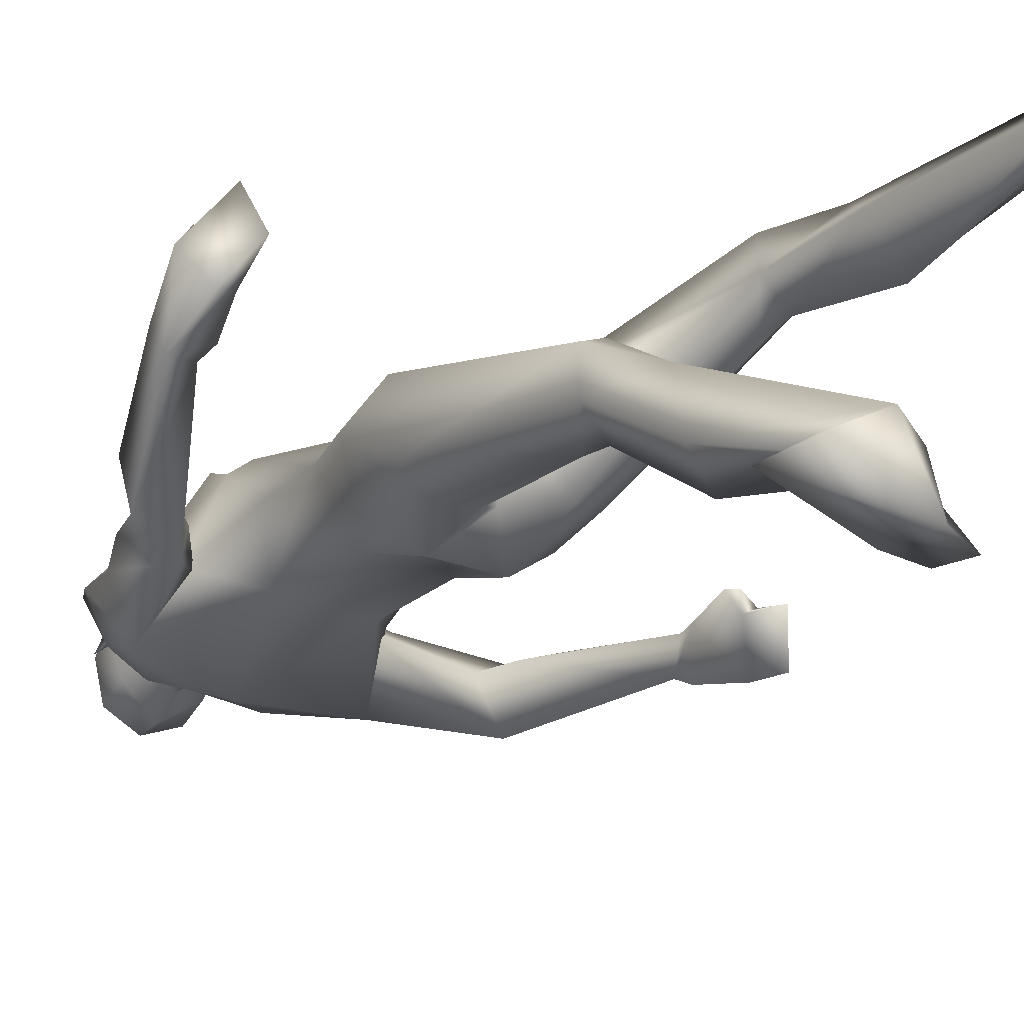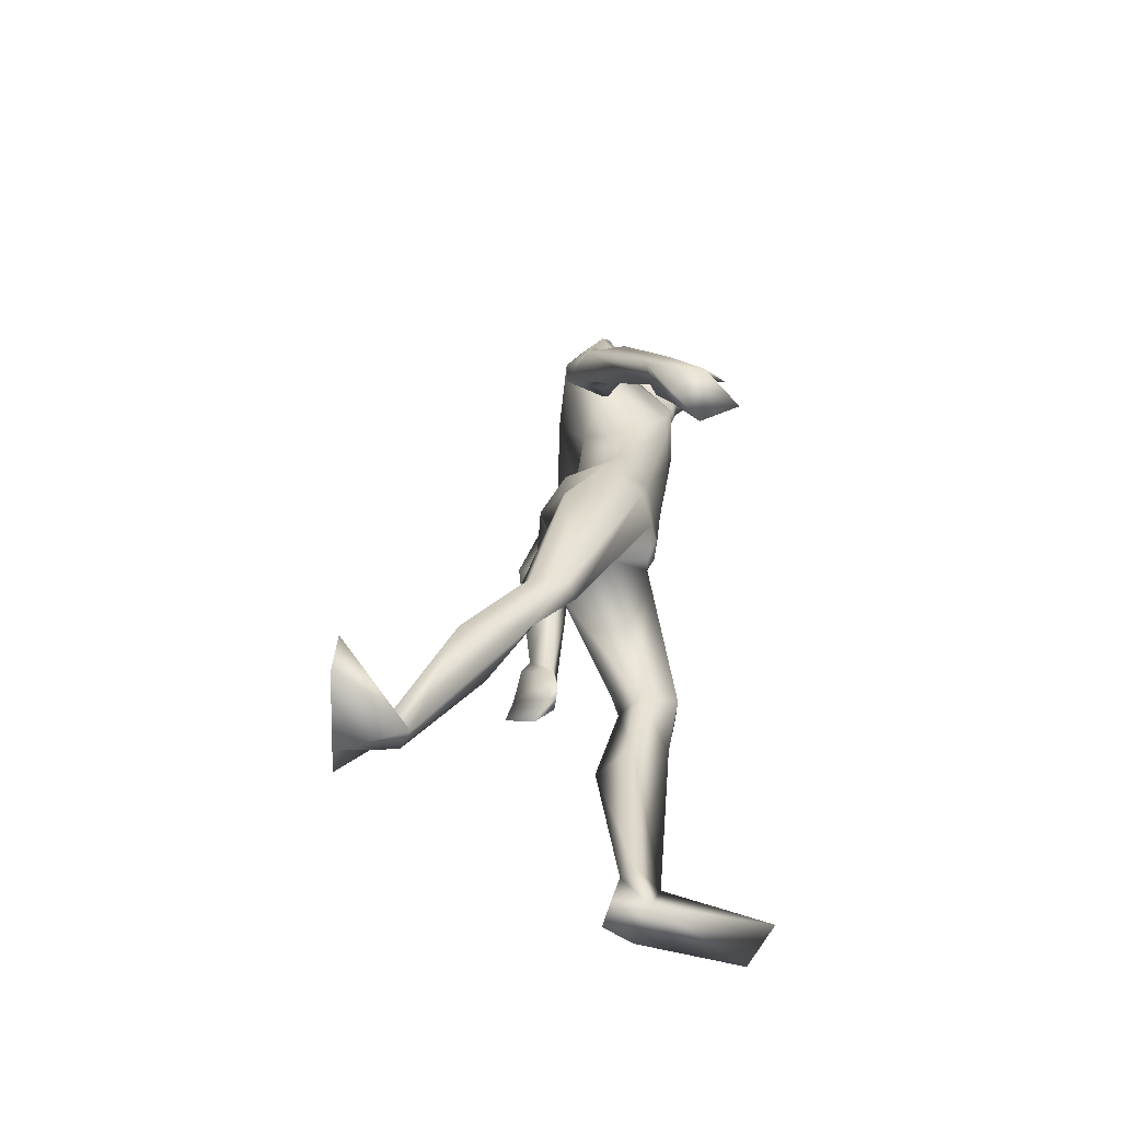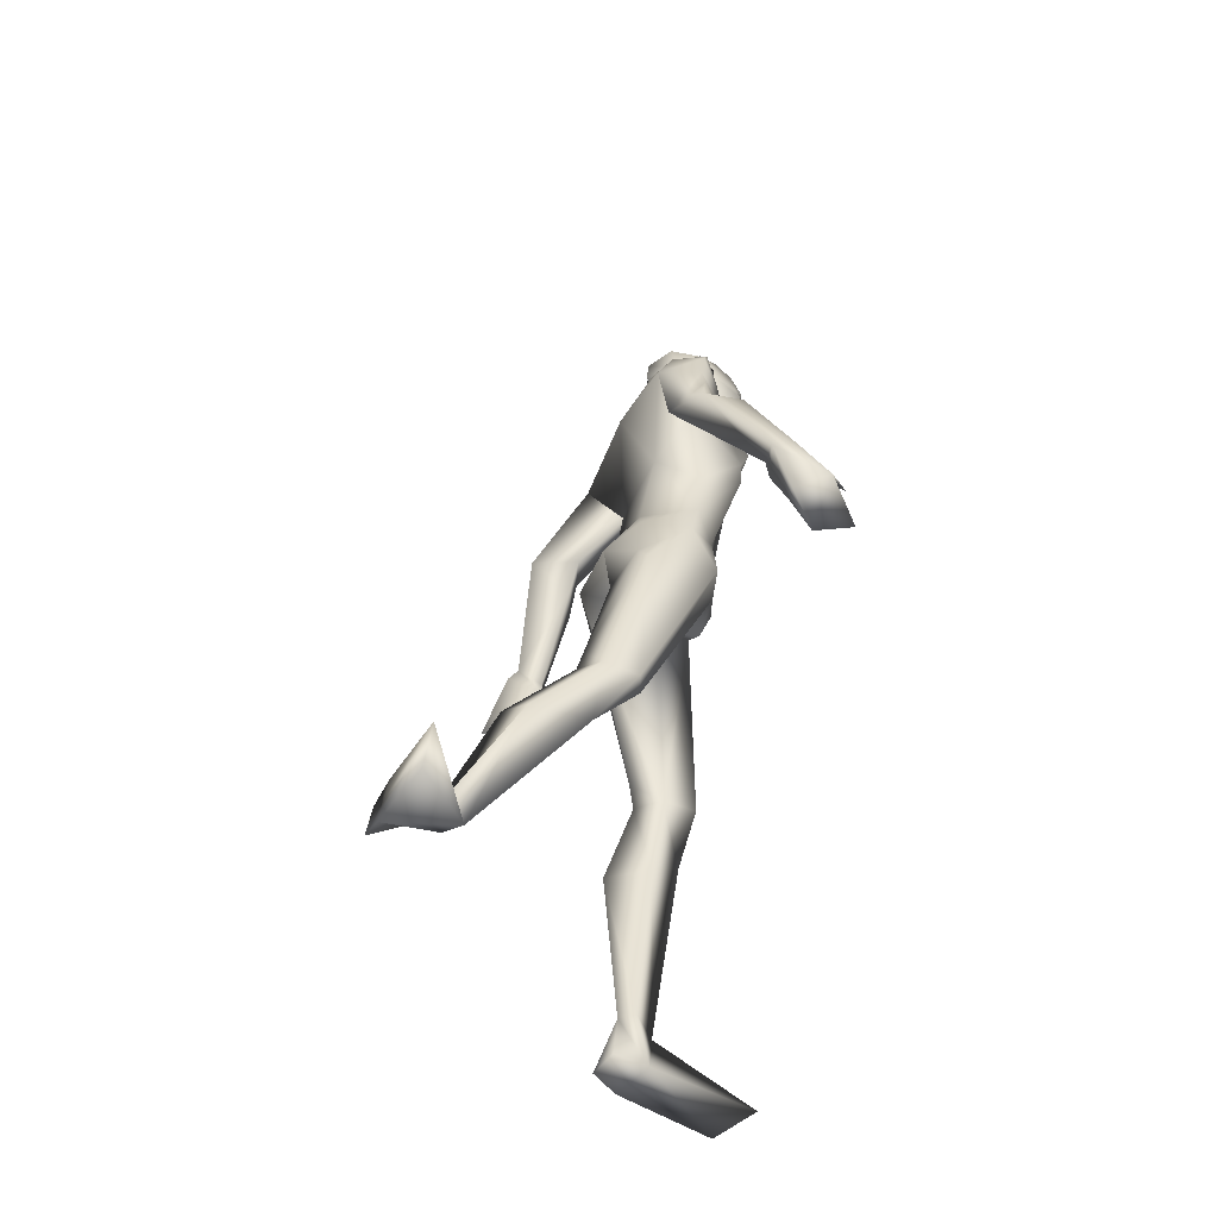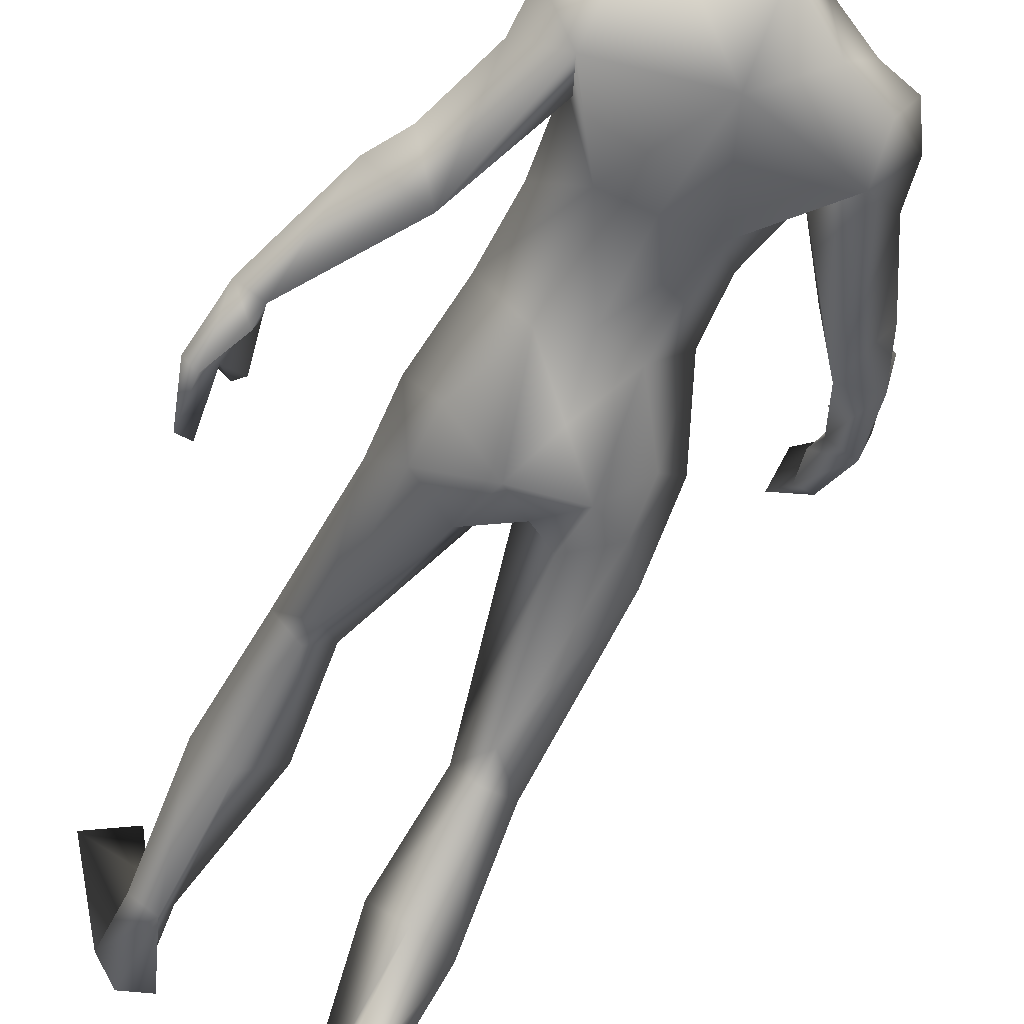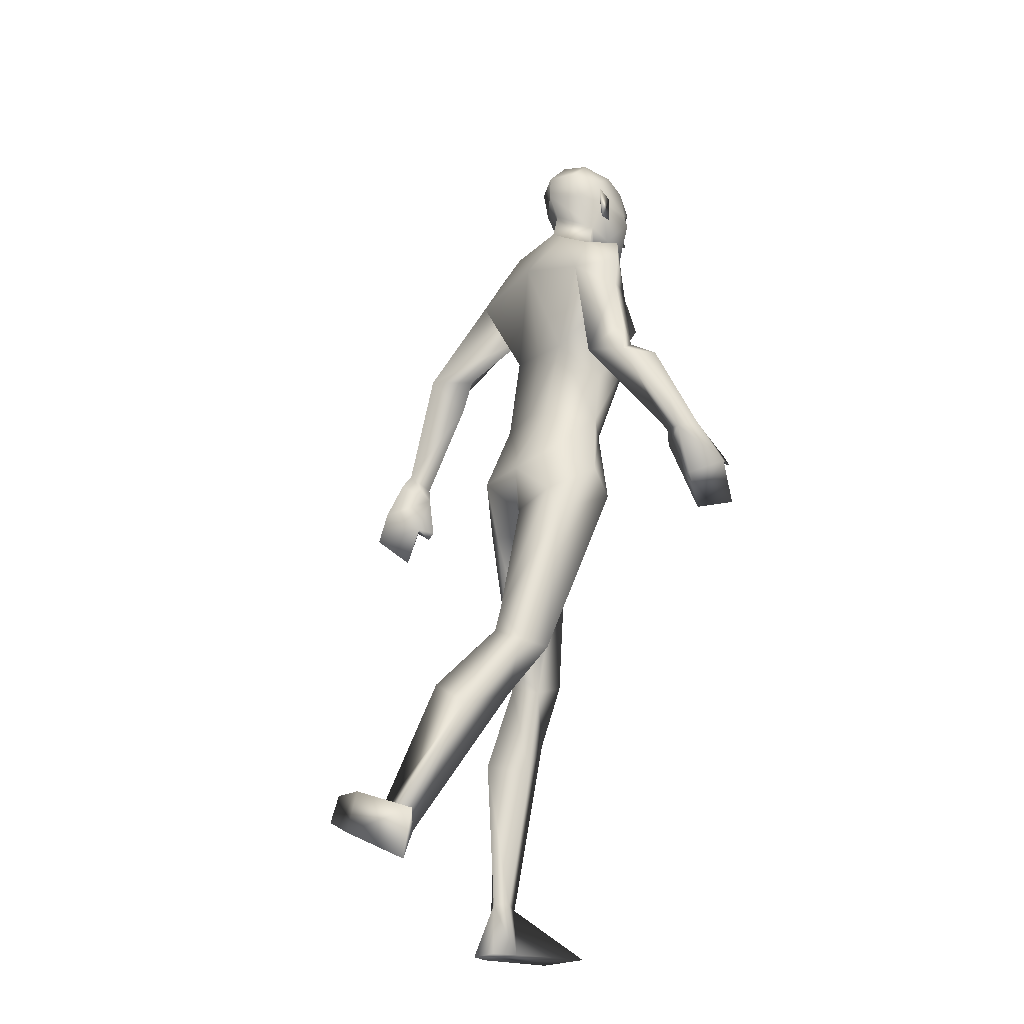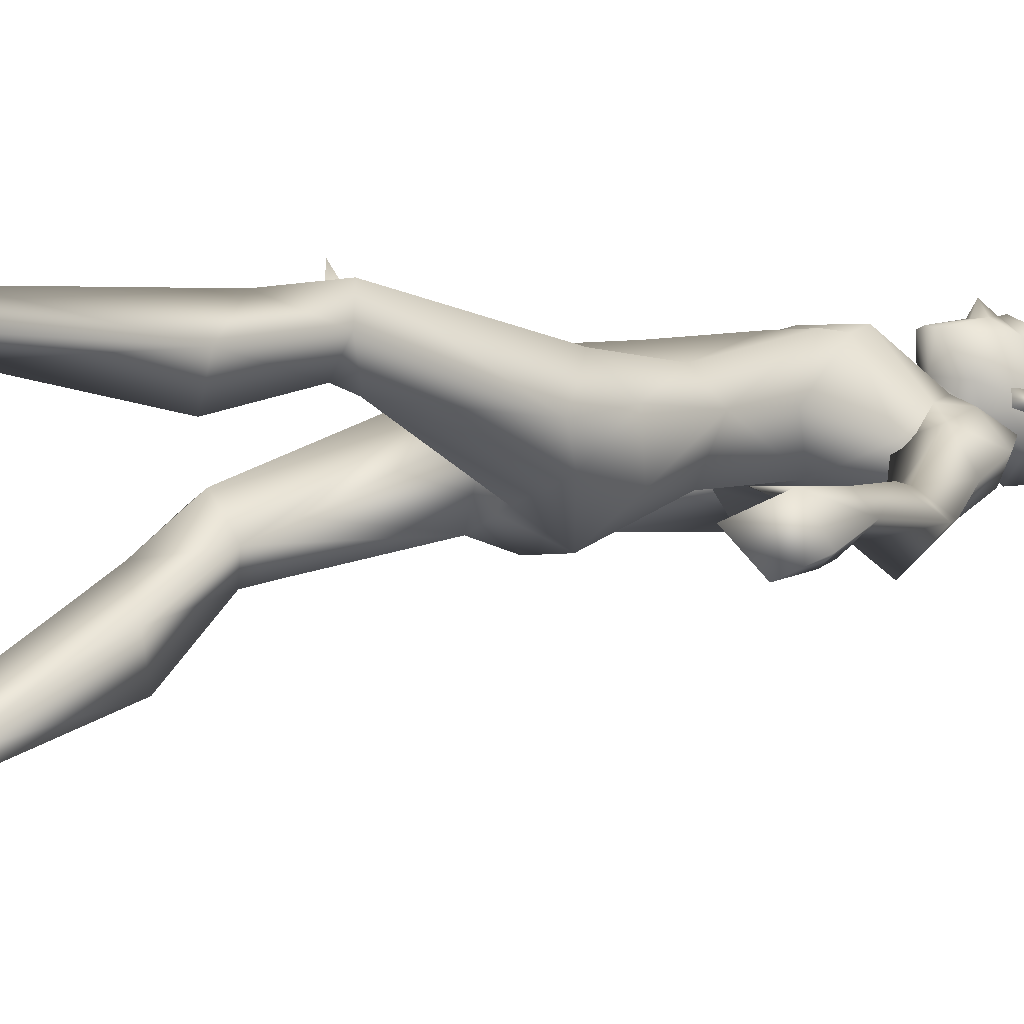
<metadata>
{"format":"obj","ext":"obj","renderer":"f3d","projection":"perspective","resolution":1024,"background":"white","views":[{"elev":-28.4,"azim":-28.9,"up":"+Z"},{"elev":-66.0,"azim":-94.4,"up":"+Y"},{"elev":-56.0,"azim":-115.1,"up":"+Y"},{"elev":-54.9,"azim":162.9,"up":"+Z"},{"elev":-25.8,"azim":-127.2,"up":"+Y"},{"elev":-2.3,"azim":55.1,"up":"+Z"}]}
</metadata>
<code>
o Man_Body
v -0.003046 4.308 -0.198
v 0.2517 4.24 -0.215
v -0.2445 4.204 -0.2237
v 0.5088 4.222 0.1213
v -0.504 4.149 0.1036
v 0.2799 4.185 0.3346
v -0.2772 4.145 0.3248
v 0.000455 4.157 0.4535
v -0.1838 5.595 -0.351
v 0.09735 5.902 -0.2235
v -0.5475 5.794 -0.2466
v 0.1825 5.779 0.2714
v -0.6245 5.652 0.2445
v -0.209 5.583 0.4121
v 0.2404 5.139 0.5172
v -0.52 5.028 0.4904
v -0.1424 5.09 0.551
v -0.08544 4.87 -0.1593
v 0.2038 4.913 -0.1464
v -0.3752 4.829 -0.1668
v 0.4235 4.687 0.1578
v -0.5421 4.547 0.1237
v 0.2324 4.966 0.5292
v -0.4642 4.865 0.5046
v -0.1206 4.941 0.5444
v 0.2482 5.245 0.5621
v -0.5608 5.128 0.5335
v -0.1513 5.144 0.5807
v -0.2417 6.044 -0.1106
v -0.03266 5.953 0.1237
v -0.4462 5.924 0.1148
v -0.2342 5.815 0.2728
v 0.5744 2.19 0.5522
v -0.2175 2.085 -0.2408
v 0.8349 2.12 0.3283
v -0.3498 2.079 -0.5653
v 0.1906 3.572 0.3506
v -0.1906 3.572 0.3506
v 0.01096 3.315 0.03238
v 0.2967 3.236 -0.3068
v -0.1398 3.304 -0.4171
v 1.068 0.3758 0.2165
v 0.02527 0.6042 -1.434
v 0.905 0.3573 0.1201
v 0.2091 0.6535 -1.446
v 0.8378 0.3709 0.2184
v 0.2305 0.6257 -1.331
v 0.9877 0.3665 0.3895
v 0.03993 0.5219 -1.263
v 0.3876 5.498 0.2091
v -0.7415 5.334 0.1692
v 0.000712 6.143 0.2023
v -0.4012 6.165 0.2075
v -0.2048 5.99 0.3895
v -0.1951 6.289 -0.02474
v 0.5471 5.435 0.1122
v -0.8541 5.241 0.1526
v 0.4193 5.849 -0.1667
v -0.8295 5.603 -0.2208
v 0.4157 5.731 0.1979
v -0.8124 5.535 0.1557
v 0.4847 5.556 -0.3148
v -0.8128 5.323 -0.3409
v 0.7426 5.458 -0.1528
v -1.04 5.135 -0.09863
v 0.5299 5.876 0.06824
v -0.9575 5.62 0.005729
v 0.3074 5.882 0.1161
v -0.7517 5.701 0.05839
v 0.4291 5.252 0.0308
v -0.6031 5.167 0.02729
v 0.9188 4.912 -0.205
v -1.073 4.573 0.01997
v 1.003 5.087 -0.3462
v -1.194 4.671 -0.1626
v 0.8514 4.871 -0.6092
v 0.7193 4.922 -0.2818
v -0.88 4.608 -0.0649
v 1.446 4.111 -0.2455
v -1.451 3.797 0.3682
v 1.511 4.211 -0.3784
v -1.393 3.745 0.2068
v 1.36 4.19 -0.4741
v -1.224 3.795 0.2478
v 1.341 4.099 -0.2876
v -1.354 3.843 0.4034
v 1.068 4.682 -0.1948
v -1.314 4.398 0.06614
v 1.172 4.898 -0.3691
v -1.256 4.365 -0.2226
v -0.9844 4.432 -0.3566
v 0.8281 4.675 -0.2954
v -1.09 4.514 0.1288
v 0 3.378 -0.3308
v 0.6493 3.649 0.1155
v -0.6418 3.602 -0.02977
v -0 3.748 0.418
v 0.5064 3.786 -0.2319
v -0.4455 3.77 -0.3236
v 0.1979 3.639 -0.4958
v -0.1979 3.639 -0.4958
v 0.4199 3.543 0.3615
v -0.4671 3.494 0.2496
v 0 3.893 -0.3341
v 0.5451 3.398 -0.1806
v -0.4307 3.412 -0.3463
v 0.7216 1.715 0.4781
v -0.1733 1.681 -0.5487
v 1.018 1.385 0.2157
v -0.2425 1.486 -1.021
v 0.7942 1.453 -0.03039
v 0.01947 1.69 -1.092
v 0.5391 1.382 0.197
v 0.1887 1.548 -0.822
v 0.678 2.108 0.1344
v -0.146 2.187 -0.6607
v -0.1934 6.85 0.384
v -0.1871 6.717 0.6318
v -0.186 6.473 0.7053
v -0.1865 6.416 0.6918
v -0.1065 6.283 0.6747
v -0.2683 6.284 0.6791
v -0.1899 5.959 0.626
v -0.115 5.964 0.6061
v -0.2658 5.964 0.6102
v 0.03456 6.332 0.5916
v -0.4133 6.333 0.6038
v 0.04201 6.413 0.5465
v -0.4227 6.415 0.5592
v 0.006938 6.669 0.5396
v -0.3863 6.67 0.5503
v 0.01464 6.764 0.3975
v -0.4011 6.765 0.4088
v -0.03575 6.814 0.1537
v -0.3637 6.815 0.1627
v 0.08709 6.614 0.2203
v -0.4841 6.616 0.2359
v 0.09412 6.406 0.2441
v -0.4912 6.408 0.26
v -0.2085 6.463 -0.1206
v -0.2074 6.656 -0.1054
v -0.2023 6.838 0.0589
v 1.133 -0.0298 0.2144
v 0.07854 0.7425 -1.729
v 1.008 -0.05586 0.006601
v 0.321 0.7652 -1.733
v 0.843 -0.02676 0.2994
v 0.1803 0.4587 -1.742
v 0.9898 0.06589 1.097
v -0.5554 0.1044 -1.741
v 1.312 0.05683 0.952
v -0.6274 0.4502 -1.726
v 0.8094 -0.0559 0.04598
v 0.4063 0.5818 -1.742
v -0.1878 6.239 0.6694
v -0.1848 6.285 0.7727
v 0.000744 6.466 0.632
v -0.3765 6.467 0.6423
v 0.1419 6.485 0.1667
v -0.5426 6.488 0.1853
v 0.08929 6.469 0.3203
v -0.4818 6.471 0.3358
v 0.06704 6.264 0.3283
v -0.4606 6.266 0.3426
v 0.09757 6.241 0.23
v -0.4966 6.243 0.2462
v 0.02238 6.378 0.2644
v -0.4187 6.38 0.2764
v 0.01218 6.408 0.0355
v -0.4207 6.41 0.04729
v 0.008017 6.633 -0.01564
v -0.4178 6.635 -0.004039
v 0.6362 2.295 0.08581
v -0.1603 2.38 -0.6181
v 0.7259 2.199 0.5491
v -0.3529 2.067 -0.3069
v 0.504 2.073 0.2701
v -0.02387 2.126 -0.4837
v 1.632 3.879 -0.5227
v -1.321 3.412 0.377
v 1.544 3.76 -0.2593
v -1.468 3.528 0.614
v 1.582 3.587 -0.6452
v -1.169 3.228 0.5912
v 1.471 3.41 -0.4114
v -1.273 3.315 0.874
v 1.379 3.643 -0.2554
v -1.363 3.579 0.7783
v 1.551 3.856 -0.5875
v -1.219 3.425 0.4032
v 1.452 3.751 -0.3145
v -1.369 3.562 0.6363
v 1.391 4.088 -0.5391
v -1.182 3.687 0.2943
v 1.338 3.998 -0.2823
v -1.347 3.792 0.4901
v 1.32 3.686 -0.2517
v -1.334 3.646 0.7686
v 0.7025 3.238 0.03273
v -0.5543 3.176 -0.3377
v -0.3984 6.088 0.37
v 0.005207 6.086 0.359
v -0.07785 3.527 0.3904
v 0.07785 3.527 0.3904
v -0 3.354 0.3296
v -1.04 5.398 -0.06337
v 0.6806 5.701 -0.01982
v 0.3153 5.31 0.02472
v -0.6991 5.089 -0.009017
f 50 26 15
f 16 27 51
f 68 30 12
f 13 31 69
f 50 12 26
f 27 13 51
f 10 58 62
f 63 59 11
f 60 66 68
f 69 67 61
f 9 62 19
f 20 63 9
f 19 18 9
f 9 18 20
f 10 62 9
f 9 63 11
f 68 12 60
f 61 13 69
f 98 4 95
f 96 5 99
f 98 2 4
f 5 3 99
f 72 87 89
f 90 88 73
f 72 89 74
f 75 90 73
f 77 92 72
f 73 93 78
f 92 87 72
f 73 88 93
f 37 102 6
f 7 103 38
f 39 94 40
f 41 94 39
f 104 1 2
f 3 1 104
f 95 105 98
f 99 106 96
f 100 98 105
f 106 99 101
f 100 104 2
f 3 104 101
f 2 98 100
f 101 99 3
f 6 102 95
f 96 103 7
f 95 4 6
f 7 5 96
f 107 175 33
f 34 176 108
f 177 173 115
f 116 174 178
f 173 35 115
f 116 36 174
f 118 132 117
f 117 133 118
f 132 134 117
f 117 135 133
f 134 142 117
f 117 142 135
f 149 151 48
f 49 152 150
f 145 153 44
f 45 154 146
f 120 156 121
f 122 156 120
f 121 156 155
f 155 156 122
f 54 124 123
f 123 125 54
f 155 123 121
f 122 123 155
f 123 124 121
f 122 125 123
f 147 143 151
f 152 144 148
f 147 151 149
f 150 152 148
f 143 147 145
f 146 148 144
f 147 153 145
f 146 154 148
f 44 153 147
f 148 154 45
f 44 147 46
f 47 148 45
f 48 151 143
f 144 152 49
f 48 143 42
f 43 144 49
f 48 46 147
f 148 47 49
f 48 147 149
f 150 148 49
f 44 42 143
f 144 43 45
f 44 143 145
f 146 144 45
f 130 136 132
f 133 137 131
f 136 134 132
f 133 135 137
f 119 130 118
f 118 131 119
f 121 126 120
f 120 127 122
f 126 128 120
f 120 129 127
f 107 33 177
f 178 34 108
f 107 177 113
f 114 178 108
f 48 107 113
f 114 108 49
f 48 113 46
f 47 114 49
f 113 177 115
f 116 178 114
f 113 115 111
f 112 116 114
f 46 113 111
f 112 114 47
f 46 111 44
f 45 112 47
f 111 115 109
f 110 116 112
f 115 35 109
f 110 36 116
f 44 111 109
f 110 112 45
f 44 109 42
f 43 110 45
f 109 35 107
f 108 36 110
f 35 175 107
f 108 176 36
f 42 109 48
f 49 110 43
f 109 107 48
f 49 108 110
f 100 105 40
f 41 106 101
f 100 40 94
f 94 41 101
f 76 83 92
f 93 84 91
f 83 85 92
f 93 86 84
f 76 92 77
f 78 93 91
f 92 85 87
f 88 86 93
f 85 79 87
f 88 80 86
f 89 81 83
f 84 82 90
f 89 83 76
f 91 84 90
f 74 89 76
f 91 90 75
f 87 79 81
f 82 80 88
f 87 81 89
f 90 82 88
f 56 60 50
f 51 61 57
f 60 12 50
f 51 13 61
f 56 77 72
f 73 78 57
f 62 64 76
f 91 65 63
f 64 74 76
f 91 75 65
f 64 56 72
f 73 57 65
f 64 72 74
f 75 73 65
f 10 68 58
f 59 69 11
f 68 66 58
f 59 67 69
f 10 29 30
f 31 29 11
f 10 30 68
f 69 31 11
f 15 23 21
f 22 24 16
f 30 29 55
f 55 29 31
f 30 55 52
f 53 55 31
f 32 30 52
f 53 31 32
f 32 52 54
f 54 53 32
f 12 30 14
f 14 31 13
f 30 32 14
f 14 32 31
f 26 12 14
f 14 13 27
f 26 14 28
f 28 14 27
f 15 26 28
f 28 27 16
f 15 28 17
f 17 28 16
f 23 15 17
f 17 16 24
f 23 17 25
f 25 17 24
f 6 23 25
f 25 24 7
f 6 25 8
f 8 25 7
f 4 21 23
f 24 22 5
f 4 23 6
f 7 24 5
f 2 19 4
f 5 20 3
f 19 21 4
f 5 22 20
f 1 18 19
f 18 1 20
f 2 1 19
f 20 1 3
f 130 157 128
f 129 158 131
f 157 120 128
f 129 120 158
f 120 157 119
f 119 158 120
f 157 130 119
f 119 131 158
f 138 128 126
f 127 129 139
f 52 55 140
f 140 55 53
f 9 29 10
f 11 29 9
f 141 142 134
f 135 142 141
f 128 138 136
f 137 139 129
f 136 130 128
f 129 131 137
f 118 130 132
f 133 131 118
f 6 8 97
f 97 8 7
f 97 37 6
f 7 38 97
f 159 167 161
f 162 168 160
f 161 167 163
f 164 168 162
f 163 167 165
f 166 168 164
f 165 167 159
f 160 168 166
f 140 169 52
f 53 170 140
f 169 138 52
f 53 139 170
f 136 171 134
f 135 172 137
f 171 141 134
f 135 141 172
f 105 173 40
f 41 174 106
f 177 40 173
f 174 41 178
f 181 187 191
f 192 188 182
f 181 191 185
f 186 192 182
f 179 183 189
f 190 184 180
f 79 195 197
f 198 196 80
f 195 79 85
f 86 80 196
f 81 193 83
f 84 194 82
f 81 179 189
f 190 180 82
f 81 189 193
f 194 190 82
f 195 191 197
f 198 192 196
f 191 187 197
f 198 188 192
f 183 185 191
f 192 186 184
f 183 191 189
f 190 192 184
f 181 79 197
f 198 80 182
f 181 197 187
f 188 198 182
f 179 181 183
f 184 182 180
f 181 185 183
f 184 186 182
f 175 102 33
f 34 103 176
f 102 37 33
f 34 38 103
f 39 177 37
f 38 178 39
f 177 33 37
f 38 34 178
f 40 177 39
f 39 178 41
f 141 171 169
f 170 172 141
f 141 169 140
f 140 170 141
f 138 169 136
f 137 170 139
f 169 171 136
f 137 172 170
f 161 165 159
f 160 166 162
f 161 163 165
f 166 164 162
f 195 85 83
f 84 86 196
f 83 193 195
f 196 194 84
f 189 191 195
f 196 192 190
f 195 193 189
f 190 194 196
f 81 79 181
f 182 80 82
f 181 179 81
f 82 180 182
f 35 199 175
f 95 199 105
f 200 36 176
f 200 96 106
f 174 36 200
f 200 106 174
f 103 96 200
f 200 176 103
f 102 175 199
f 199 95 102
f 173 105 199
f 199 35 173
f 125 201 54
f 201 53 54
f 52 202 54
f 202 124 54
f 138 126 202
f 202 52 138
f 139 53 201
f 201 127 139
f 124 202 126
f 126 121 124
f 127 201 125
f 125 122 127
f 204 37 97
f 97 38 203
f 206 67 59
f 206 65 57
f 66 207 58
f 64 207 56
f 60 56 207
f 207 66 60
f 61 67 206
f 206 57 61
f 62 58 207
f 207 64 62
f 63 65 206
f 206 59 63
f 50 208 56
f 208 77 56
f 76 77 208
f 208 62 76
f 15 21 70
f 70 50 15
f 62 70 19
f 70 21 19
f 209 22 16
f 16 51 209
f 63 20 209
f 20 22 209
f 71 78 91
f 91 63 71
f 51 57 71
f 57 78 71
f 51 63 209
f 51 71 63
f 50 70 62
f 50 62 208
f 94 101 100
f 100 101 104
f 97 203 204
f 204 203 205
f 205 37 204
f 38 205 203
f 37 205 39
f 205 38 39

</code>
